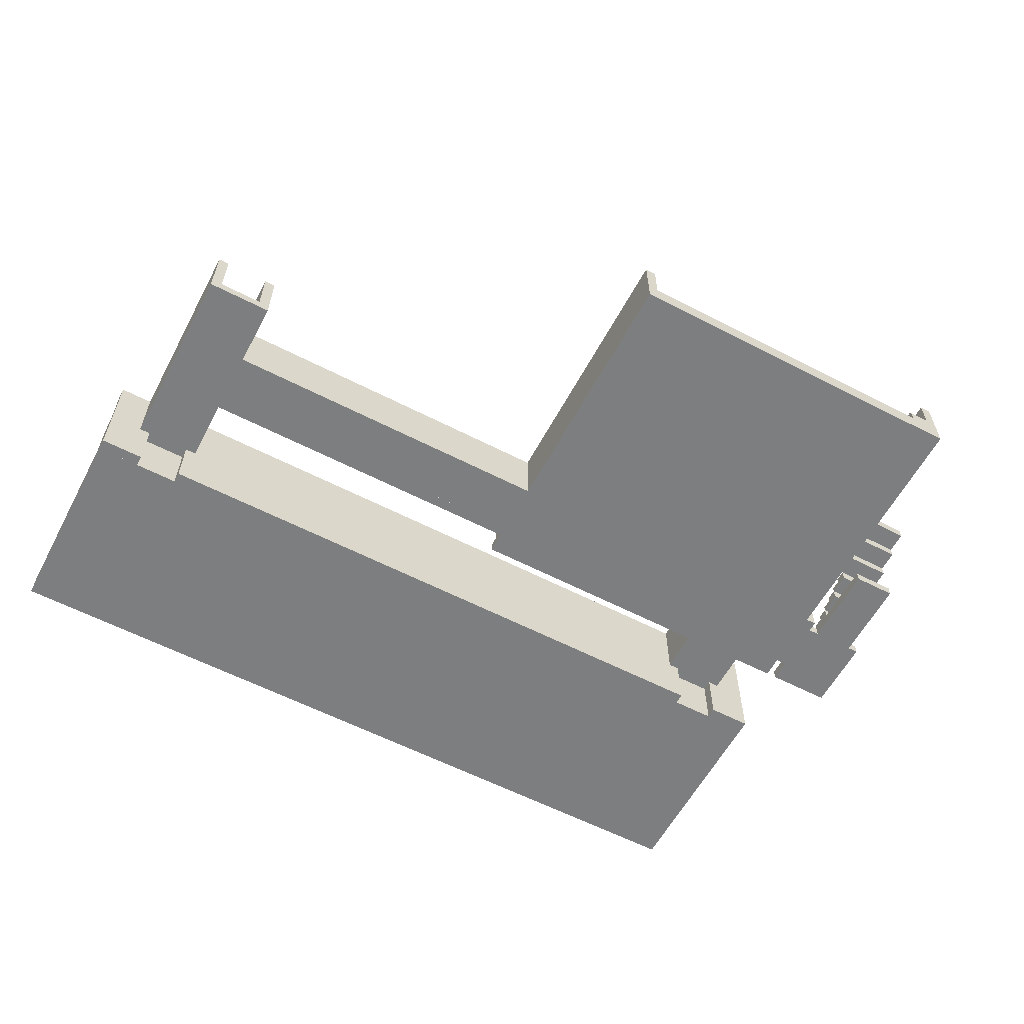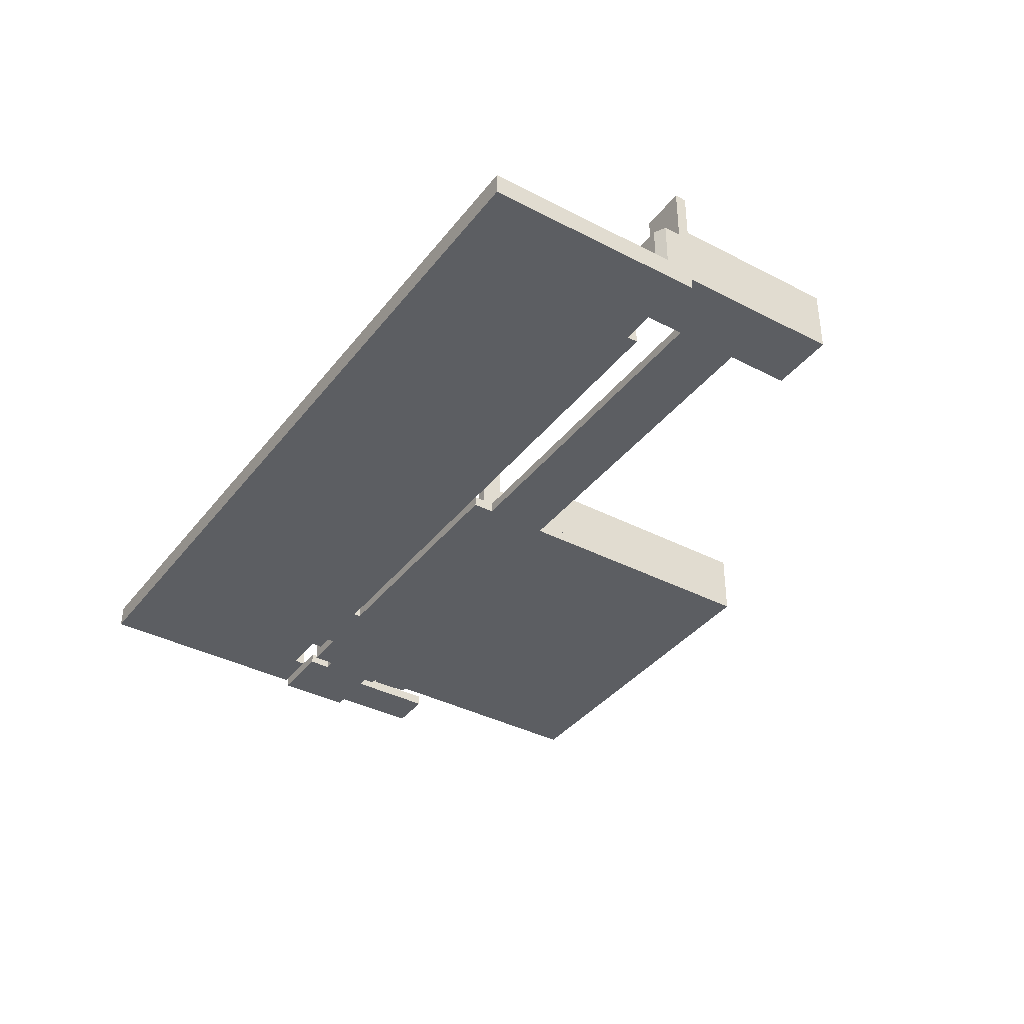
<metadata>
{"format":"obj","ext":"obj","renderer":"f3d","projection":"perspective","resolution":1024,"background":"white","views":[{"elev":-59.3,"azim":-28.0,"up":"+Y"},{"elev":-38.0,"azim":-123.4,"up":"+Y"}]}
</metadata>
<code>
g Cube.068_Cube.090
v 17 6 17
v 13 6 17
v 13 6 16
v 17 6 16
v 17 6.5 17
v 13 6.5 17
v 13 6.5 16
v 17 6.5 16
f 1 2 3 4
f 5 8 7 6
f 1 5 6 2
f 2 6 7 3
f 3 7 8 4
f 5 1 4 8
g Cube.067_Cube.089
v 17 6 17
v 17 7 17
v 17 6 18
v 17 7 18
v 13 6 17
v 13 7 17
v 13 6 18
v 13 7 18
f 10 12 11 9
f 12 16 15 11
f 16 14 13 15
f 14 10 9 13
f 9 11 15 13
f 14 16 12 10
g Cube.066_Cube.088
v 17 5 15
v 17 6 15
v 17 5 16
v 17 6 16
v 13 5 15
v 13 6 15
v 13 5 16
v 13 6 16
f 18 20 19 17
f 20 24 23 19
f 24 22 21 23
f 22 18 17 21
f 17 19 23 21
f 22 24 20 18
g Cube.065_Cube.087
v 17 5 15
v 13 5 15
v 13 5 14
v 17 5 14
v 17 5.5 15
v 13 5.5 15
v 13 5.5 14
v 17 5.5 14
f 25 26 27 28
f 29 32 31 30
f 25 29 30 26
f 26 30 31 27
f 27 31 32 28
f 29 25 28 32
g Cube.064_Cube.086
v 17 4 13
v 13 4 13
v 13 4 12
v 17 4 12
v 17 4.5 13
v 13 4.5 13
v 13 4.5 12
v 17 4.5 12
f 33 34 35 36
f 37 40 39 38
f 33 37 38 34
f 34 38 39 35
f 35 39 40 36
f 37 33 36 40
g Cube.063_Cube.085
v 17 4 13
v 17 5 13
v 17 4 14
v 17 5 14
v 13 4 13
v 13 5 13
v 13 4 14
v 13 5 14
f 42 44 43 41
f 44 48 47 43
f 48 46 45 47
f 46 42 41 45
f 41 43 47 45
f 46 48 44 42
g Cube.062_Cube.084
v 17 3 11
v 17 4 11
v 17 3 12
v 17 4 12
v 13 3 11
v 13 4 11
v 13 3 12
v 13 4 12
f 50 52 51 49
f 52 56 55 51
f 56 54 53 55
f 54 50 49 53
f 49 51 55 53
f 54 56 52 50
g Cube.061_Cube.083
v 17 3 11
v 13 3 11
v 13 3 10
v 17 3 10
v 17 3.5 11
v 13 3.5 11
v 13 3.5 10
v 17 3.5 10
f 57 58 59 60
f 61 64 63 62
f 57 61 62 58
f 58 62 63 59
f 59 63 64 60
f 61 57 60 64
g Cube.059_Cube.082
v 17 2 9
v 13 2 9
v 13 2 8
v 17 2 8
v 17 2.5 9
v 13 2.5 9
v 13 2.5 8
v 17 2.5 8
f 65 66 67 68
f 69 72 71 70
f 65 69 70 66
f 66 70 71 67
f 67 71 72 68
f 69 65 68 72
g Cube.057_Cube.081
v 17 2 9
v 17 3 9
v 17 2 10
v 17 3 10
v 13 2 9
v 13 3 9
v 13 2 10
v 13 3 10
f 74 76 75 73
f 76 80 79 75
f 80 78 77 79
f 78 74 73 77
f 73 75 79 77
f 78 80 76 74
g Cube.060_Cube.080
v 17 1 7
v 17 2 7
v 17 1 8
v 17 2 8
v 13 1 7
v 13 2 7
v 13 1 8
v 13 2 8
f 82 84 83 81
f 84 88 87 83
f 88 86 85 87
f 86 82 81 85
f 81 83 87 85
f 86 88 84 82
g Cube.058_Cube.070
v 17 1 7
v 13 1 7
v 13 1 6
v 17 1 6
v 17 1.5 7
v 13 1.5 7
v 13 1.5 6
v 17 1.5 6
f 89 90 91 92
f 93 96 95 94
f 89 93 94 90
f 90 94 95 91
f 91 95 96 92
f 93 89 92 96
g Cube.056_Cube.068
v 18 0 6
v 17 0 6
v 17 0 -1
v 18 0 -1
v 18 1 6
v 17 1 6
v 17 1 -1
v 18 1 -1
f 97 98 99 100
f 101 104 103 102
f 97 101 102 98
f 98 102 103 99
f 99 103 104 100
f 101 97 100 104
g Cube.055_Cube.067
v 17 0 1e-06
v 13 0 1e-06
v 13 0 -1
v 17 0 -1
v 17 1 2e-06
v 13 1 1e-06
v 13 1 -1
v 17 1 -1
f 105 106 107 108
f 109 112 111 110
f 105 109 110 106
f 106 110 111 107
f 107 111 112 108
f 109 105 108 112
g Cube.054_Cube.066
v 13 0 2
v 12 0 2
v 12 0 -1
v 13 0 -1
v 13 1 2
v 12 1 2
v 12 1 -1
v 13 1 -1
f 113 114 115 116
f 117 120 119 118
f 113 117 118 114
f 114 118 119 115
f 115 119 120 116
f 117 113 116 120
g Cube.053_Cube.065
v 12 1 7
v 11 1 7
v 11 1 6
v 12 1 6
v 12 6 7
v 11 6 7
v 11 6 6
v 12 6 6
f 121 122 123 124
f 125 128 127 126
f 121 125 126 122
f 122 126 127 123
f 123 127 128 124
f 125 121 124 128
g Cube.052_Cube.064
v 17 0 14
v 13 0 14
v 13 0 2e-06
v 17 0 7e-06
v 17 1 14
v 13 1 14
v 13 1 0
v 17 1 4e-06
f 129 130 131 132
f 133 136 135 134
f 129 133 134 130
f 130 134 135 131
f 131 135 136 132
f 133 129 132 136
g Cube.051_Cube.063
v 11 1 32
v 10 1 32
v 10 1 6
v 11 1 6
v 11 6 32
v 10 6 32
v 10 6 6
v 11 6 6
f 137 138 139 140
f 141 144 143 142
f 137 141 142 138
f 138 142 143 139
f 139 143 144 140
f 141 137 140 144
g Cube.050_Cube.062
v 11 1 2
v 10 1 2
v 10 1 -1
v 11 1 -1
v 11 6 2
v 10 6 2
v 10 6 -1
v 11 6 -1
f 145 146 147 148
f 149 152 151 150
f 145 149 150 146
f 146 150 151 147
f 147 151 152 148
f 149 145 148 152
g Cube.049_Cube.061
v 11 0 32
v 10 0 32
v 10 0 6
v 11 0 6
v 11 1 32
v 10 1 32
v 10 1 6
v 11 1 6
f 153 154 155 156
f 157 160 159 158
f 153 157 158 154
f 154 158 159 155
f 155 159 160 156
f 157 153 156 160
g Cube.003_Cube.060
v 12 0 7
v 11 0 7
v 11 0 6
v 12 0 6
v 12 1 7
v 11 1 7
v 11 1 6
v 12 1 6
f 161 162 163 164
f 165 168 167 166
f 161 165 166 162
f 162 166 167 163
f 163 167 168 164
f 165 161 164 168
g Cube.048_Cube.059
v 12 0 2
v 11 0 2
v 11 0 1
v 12 0 1
v 12 1 2
v 11 1 2
v 11 1 1
v 12 1 1
f 169 170 171 172
f 173 176 175 174
f 169 173 174 170
f 170 174 175 171
f 171 175 176 172
f 173 169 172 176
g Cube.002_Cube.058
v 11 0 2
v 10 0 2
v 10 0 1e-06
v 11 0 2e-06
v 11 1 2
v 10 1 2
v 10 1 1e-06
v 11 1 1e-06
f 177 178 179 180
f 181 184 183 182
f 177 181 182 178
f 178 182 183 179
f 179 183 184 180
f 181 177 180 184
g Cube.047_Cube.057
v -55 1 13
v -56 1 13
v -56 1 7
v -55 1 7
v -55 6 13
v -56 6 13
v -56 6 7
v -55 6 7
f 185 186 187 188
f 189 192 191 190
f 185 189 190 186
f 186 190 191 187
f 187 191 192 188
f 189 185 188 192
g Cube.046_Cube.056
v -60 1 13
v -61 1 13
v -61 1 -6
v -60 1 -6
v -60 6 13
v -61 6 13
v -61 6 -6
v -60 6 -6
f 193 194 195 196
f 197 200 199 198
f 193 197 198 194
f 194 198 199 195
f 195 199 200 196
f 197 193 196 200
g Cube.045_Cube.055
v -55 1 2
v -56 1 2
v -56 1 -6
v -55 1 -6
v -55 6 2
v -56 6 2
v -56 6 -6
v -55 6 -6
f 201 202 203 204
f 205 208 207 206
f 201 205 206 202
f 202 206 207 203
f 203 207 208 204
f 205 201 204 208
g Cube.044_Cube.054
v -61 1 -5
v -64 1 -5
v -64 1 -6
v -61 1 -6
v -61 6 -5
v -64 6 -5
v -64 6 -6
v -61 6 -6
f 209 210 211 212
f 213 216 215 214
f 209 213 214 210
f 210 214 215 211
f 211 215 216 212
f 213 209 212 216
g Cube.030_Cube.053
v -52 1 -5
v -55 1 -5
v -55 1 -6
v -52 1 -6
v -52 6 -5
v -55 6 -5
v -55 6 -6
v -52 6 -6
f 217 218 219 220
f 221 224 223 222
f 217 221 222 218
f 218 222 223 219
f 219 223 224 220
f 221 217 220 224
g Cube.028_Cube.052
v 10 1 -5
v 7 1 -5
v 7 1 -6
v 10 1 -6
v 10 6 -5
v 7 6 -5
v 7 6 -6
v 10 6 -6
f 225 226 227 228
f 229 232 231 230
f 225 229 230 226
f 226 230 231 227
f 227 231 232 228
f 229 225 228 232
g Cube.027_Cube.051
v 1 1 -5
v -2 1 -5
v -2 1 -6
v 1 1 -6
v 1 6 -5
v -2 6 -5
v -2 6 -6
v 1 6 -6
f 233 234 235 236
f 237 240 239 238
f 233 237 238 234
f 234 238 239 235
f 235 239 240 236
f 237 233 236 240
g Cube.043_Cube.050
v -2 -3 -5
v -52 -3 -5
v -52 -3 -6
v -2 -3 -6
v -2 6 -5
v -52 6 -5
v -52 6 -6
v -2 6 -6
f 241 242 243 244
f 245 248 247 246
f 241 245 246 242
f 242 246 247 243
f 243 247 248 244
f 245 241 244 248
g Cube.042_Cube.049
v -2 -5 -5
v -52 -5 -5
v -52 -5 -6
v -2 -5 -6
v -2 -3 -5
v -52 -3 -5
v -52 -3 -6
v -2 -3 -6
f 249 250 251 252
f 253 256 255 254
f 249 253 254 250
f 250 254 255 251
f 251 255 256 252
f 253 249 252 256
g Cube.041_Cube.048
v -52 -5 -5
v -56 -5 -5
v -56 -5 -6
v -52 -5 -6
v -52 1 -5
v -56 1 -5
v -56 1 -6
v -52 1 -6
f 257 258 259 260
f 261 264 263 262
f 257 261 262 258
f 258 262 263 259
f 259 263 264 260
f 261 257 260 264
g Cube.040_Cube.047
v -60 -5 -5
v -64 -5 -5
v -64 -5 -6
v -60 -5 -6
v -60 1 -5
v -64 1 -5
v -64 1 -6
v -60 1 -6
f 265 266 267 268
f 269 272 271 270
f 265 269 270 266
f 266 270 271 267
f 267 271 272 268
f 269 265 268 272
g Cube.039_Cube.046
v 10 -5 -6
v -64 -5 -6
v -64 -5 -25
v 10 -5 -25
v 10 -3 -6
v -64 -3 -6
v -64 -3 -25
v 10 -3 -25
f 273 274 275 276
f 277 280 279 278
f 273 277 278 274
f 274 278 279 275
f 275 279 280 276
f 277 273 276 280
g Cube.038_Cube.043
v 10 -3 -6
v -2 -3 -6
v 10 1 -6
v -2 1 -6
v 9 -3 -8
v 10 -3 -7.5
v 10 1 -7.5
v 9 1 -8
v -2 -3 -7.5
v -1 -3 -8
v -1 1 -8
v -2 1 -7.5
f 281 282 289 290 285 286
f 281 283 284 282
f 290 291 288 285
f 283 281 286 287
f 285 288 287 286
f 283 287 288 291 292 284
f 289 292 291 290
f 282 284 292 289
g Cube.037_Cube.042
v -52 -3 -6
v -64 -3 -6
v -52 1 -6
v -64 1 -6
v -53 -3 -8
v -52 -3 -7.5
v -52 1 -7.5
v -53 1 -8
v -64 -3 -7.5
v -63 -3 -8
v -63 1 -8
v -64 1 -7.5
f 293 294 301 302 297 298
f 293 295 296 294
f 302 303 300 297
f 295 293 298 299
f 297 300 299 298
f 295 299 300 303 304 296
f 301 304 303 302
f 294 296 304 301
g Cube.010_Cube.041
v -22 0 32
v -23 0 32
v -23 0 6
v -22 0 6
v -22 1 32
v -23 1 32
v -23 1 6
v -22 1 6
f 305 306 307 308
f 309 312 311 310
f 305 309 310 306
f 306 310 311 307
f 307 311 312 308
f 309 305 308 312
g Cube.008_Cube.040
v -22 1 32
v -23 1 32
v -23 1 6
v -22 1 6
v -22 6 32
v -23 6 32
v -23 6 6
v -22 6 6
f 313 314 315 316
f 317 320 319 318
f 313 317 318 314
f 314 318 319 315
f 315 319 320 316
f 317 313 316 320
g Cube.036_Cube.039
v -23 0 7
v -56 0 7
v -56 0 6
v -23 0 6
v -23 1 7
v -56 1 7
v -56 1 6
v -23 1 6
f 321 322 323 324
f 325 328 327 326
f 321 325 326 322
f 322 326 327 323
f 323 327 328 324
f 325 321 324 328
g Cube.035_Cube.038
v -23 1 7
v -56 1 7
v -56 1 6
v -23 1 6
v -23 6 7
v -56 6 7
v -56 6 6
v -23 6 6
f 329 330 331 332
f 333 336 335 334
f 329 333 334 330
f 330 334 335 331
f 331 335 336 332
f 333 329 332 336
g Cube.034_Cube.037
v -55 0 13
v -56 0 13
v -56 0 7
v -55 0 7
v -55 1 13
v -56 1 13
v -56 1 7
v -55 1 7
f 337 338 339 340
f 341 344 343 342
f 337 341 342 338
f 338 342 343 339
f 339 343 344 340
f 341 337 340 344
g Cube.033_Cube.036
v -60 0 13
v -61 0 13
v -61 0 -5
v -60 0 -5
v -60 1 13
v -61 1 13
v -61 1 -5
v -60 1 -5
f 345 346 347 348
f 349 352 351 350
f 345 349 350 346
f 346 350 351 347
f 347 351 352 348
f 349 345 348 352
g Cube.032_Cube.035
v -55 0 1
v -56 0 1
v -56 0 -5
v -55 0 -5
v -55 1 1
v -56 1 1
v -56 1 -5
v -55 1 -5
f 353 354 355 356
f 357 360 359 358
f 353 357 358 354
f 354 358 359 355
f 355 359 360 356
f 357 353 356 360
g Cube.031_Cube.034
v -56 0 13
v -60 0 13
v -60 0 -6
v -56 0 -6
v -56 1 13
v -60 1 13
v -60 1 -6
v -56 1 -6
f 361 362 363 364
f 365 368 367 366
f 361 365 366 362
f 362 366 367 363
f 363 367 368 364
f 365 361 364 368
g Cube.011_Cube.033
v -23 0 2
v -56 0 2
v -56 0 1
v -23 0 1
v -23 1 2
v -56 1 2
v -56 1 1
v -23 1 1
f 369 370 371 372
f 373 376 375 374
f 369 373 374 370
f 370 374 375 371
f 371 375 376 372
f 373 369 372 376
g Cube.009_Cube.032
v -22 0 2
v -23 0 2
v -23 0 -1
v -22 0 -1
v -22 1 2
v -23 1 2
v -23 1 -1
v -22 1 -1
f 377 378 379 380
f 381 384 383 382
f 377 381 382 378
f 378 382 383 379
f 379 383 384 380
f 381 377 380 384
g Cube.029_Cube.030
v -22 1 2
v -23 1 2
v -23 1 -2e-06
v -22 1 -1e-06
v -22 6 2
v -23 6 2
v -23 6 -2e-06
v -22 6 -1e-06
f 385 386 387 388
f 389 392 391 390
f 385 389 390 386
f 386 390 391 387
f 387 391 392 388
f 389 385 388 392
g Cube.026_Cube.027
v 2 1 -1e-06
v 1 1 -0
v 1 1 -6
v 2 1 -6
v 2 6 0
v 1 6 -2e-06
v 1 6 -6
v 2 6 -6
f 393 394 395 396
f 397 400 399 398
f 393 397 398 394
f 394 398 399 395
f 395 399 400 396
f 397 393 396 400
g Cube.025_Cube.026
v 7 1 -0
v 6 1 0
v 6 1 -6
v 7 1 -6
v 7 6 1e-06
v 6 6 -2e-06
v 6 6 -6
v 7 6 -6
f 401 402 403 404
f 405 408 407 406
f 401 405 406 402
f 402 406 407 403
f 403 407 408 404
f 405 401 404 408
g Cube.024_Cube.025
v 6 0 0
v 2 0 0
v 2 0 -6
v 6 0 -6
v 6 1 1e-06
v 2 1 -2e-06
v 2 1 -6
v 6 1 -6
f 409 410 411 412
f 413 416 415 414
f 409 413 414 410
f 410 414 415 411
f 411 415 416 412
f 413 409 412 416
g Cube.023
v -18 1 10
v -22 1 10
v -22 1 9
v -18 1 9
v -18 1.25 10
v -22 1.25 10
v -22 1.25 9
v -18 1.25 9
f 417 418 419 420
f 421 424 423 422
f 417 421 422 418
f 418 422 423 419
f 419 423 424 420
f 421 417 420 424
g Cube.022
v -18 1 11
v -22 1 11
v -22 1 10
v -18 1 10
v -18 1.5 11
v -22 1.5 11
v -22 1.5 10
v -18 1.5 10
f 425 426 427 428
f 429 432 431 430
f 425 429 430 426
f 426 430 431 427
f 427 431 432 428
f 429 425 428 432
g Cube.021
v -18 1 12
v -22 1 12
v -22 1 11
v -18 1 11
v -18 1.75 12
v -22 1.75 12
v -22 1.75 11
v -18 1.75 11
f 433 434 435 436
f 437 440 439 438
f 433 437 438 434
f 434 438 439 435
f 435 439 440 436
f 437 433 436 440
g Cube.020
v -18 1 32
v -22 1 32
v -22 1 12
v -18 1 12
v -18 2 32
v -22 2 32
v -22 2 12
v -18 2 12
f 441 442 443 444
f 445 448 447 446
f 441 445 446 442
f 442 446 447 443
f 443 447 448 444
f 445 441 444 448
g Cube.019
v 10 1 8
v -18 1 8
v -18 1 6
v 10 1 6
v 10 2 8
v -18 2 8
v -18 2 6
v 10 2 6
f 449 450 451 452
f 453 456 455 454
f 449 453 454 450
f 450 454 455 451
f 451 455 456 452
f 453 449 452 456
g Cube.018
v 10 1 32
v -18 1 32
v -18 1 8
v 10 1 8
v 10 2 32
v -18 2 32
v -18 2 8
v 10 2 8
f 457 458 459 460
f 461 464 463 462
f 457 461 462 458
f 458 462 463 459
f 459 463 464 460
f 461 457 460 464
g Cube.017
v 2 -5 -5
v -2 -5 -5
v -2 -5 -6
v 2 -5 -6
v 2 1 -5
v -2 1 -5
v -2 1 -6
v 2 1 -6
f 465 466 467 468
f 469 472 471 470
f 465 469 470 466
f 466 470 471 467
f 467 471 472 468
f 469 465 468 472
g Cube.016
v 10 -5 -5
v 6 -5 -5
v 6 -5 -6
v 10 -5 -6
v 10 1 -5
v 6 1 -5
v 6 1 -6
v 10 1 -6
f 473 474 475 476
f 477 480 479 478
f 473 477 478 474
f 474 478 479 475
f 475 479 480 476
f 477 473 476 480
g Cube.015
v 7 0 -1
v 6 0 -1
v 6 0 -5
v 7 0 -5
v 7 1 -1
v 6 1 -1
v 6 1 -5
v 7 1 -5
f 481 482 483 484
f 485 488 487 486
f 481 485 486 482
f 482 486 487 483
f 483 487 488 484
f 485 481 484 488
g Cube.014
v 2 0 -1
v 1 0 -1
v 1 0 -5
v 2 0 -5
v 2 1 -1
v 1 1 -1
v 1 1 -5
v 2 1 -5
f 489 490 491 492
f 493 496 495 494
f 489 493 494 490
f 490 494 495 491
f 491 495 496 492
f 493 489 492 496
g Cube.013
v 2 0 0
v -22 0 -3e-06
v -22 0 -1
v 2 0 -1
v 2 1 1e-06
v -22 1 -3e-06
v -22 1 -1
v 2 1 -1
f 497 498 499 500
f 501 504 503 502
f 497 501 502 498
f 498 502 503 499
f 499 503 504 500
f 501 497 500 504
g Cube.012
v 11 0 1e-06
v 6 0 0
v 6 0 -1
v 11 0 -1
v 11 1 1e-06
v 6 1 -0
v 6 1 -1
v 11 1 -1
f 505 506 507 508
f 509 512 511 510
f 505 509 510 506
f 506 510 511 507
f 507 511 512 508
f 509 505 508 512
g Cube.007
v -22 0 6
v -56 0 6
v -56 0 2
v -22 0 2
v -22 1 6
v -56 1 6
v -56 1 2
v -22 1 2
f 513 514 515 516
f 517 520 519 518
f 513 517 518 514
f 514 518 519 515
f 515 519 520 516
f 517 513 516 520
g Cube.006
v 9.956 3.044 32
v 9.956 3 31.96
v 10 3.044 31.96
v 9.956 3.013 31.99
v 9.981 3.019 31.98
v 9.987 3.013 31.96
v 9.987 3.044 31.99
v 8.044 3.044 32
v 8 3.044 31.96
v 8.044 3 31.96
v 8.013 3.044 31.99
v 8.019 3.019 31.98
v 8.013 3.013 31.96
v 8.044 3.013 31.99
v 8 3.044 23.04
v 8.044 3.044 23
v 8.044 3 23.04
v 8.013 3.044 23.01
v 8.019 3.019 23.02
v 8.044 3.013 23.01
v 8.013 3.013 23.04
v 10 3.044 23.04
v 9.956 3 23.04
v 9.956 3.044 23
v 9.987 3.013 23.04
v 9.981 3.019 23.02
v 9.956 3.013 23.01
v 9.987 3.044 23.01
v 10 3.081 31.96
v 9.956 3.125 31.96
v 9.956 3.081 32
v 9.987 3.112 31.96
v 9.981 3.106 31.98
v 9.956 3.112 31.99
v 9.987 3.081 31.99
v 8 3.081 31.96
v 8.044 3.081 32
v 8.044 3.125 31.96
v 8.013 3.081 31.99
v 8.019 3.106 31.98
v 8.044 3.112 31.99
v 8.013 3.112 31.96
v 8.044 3.081 23
v 8 3.081 23.04
v 8.044 3.125 23.04
v 8.013 3.081 23.01
v 8.019 3.106 23.02
v 8.013 3.112 23.04
v 8.044 3.112 23.01
v 9.956 3.081 23
v 9.956 3.125 23.04
v 10 3.081 23.04
v 9.956 3.112 23.01
v 9.981 3.106 23.02
v 9.987 3.112 23.04
v 9.987 3.081 23.01
f 549 523 542 572
f 529 556 564 535
f 536 563 570 544
f 550 571 565 558
f 521 551 557 528
f 521 524 525 527
f 522 526 525 524
f 523 527 525 526
f 528 531 532 534
f 529 533 532 531
f 530 534 532 533
f 535 538 539 541
f 536 540 539 538
f 537 541 539 540
f 542 545 546 548
f 543 547 546 545
f 544 548 546 547
f 549 552 553 555
f 550 554 553 552
f 551 555 553 554
f 556 559 560 562
f 557 561 560 559
f 558 562 560 561
f 563 566 567 569
f 564 568 567 566
f 565 569 567 568
f 570 573 574 576
f 571 575 574 573
f 572 576 574 575
f 521 528 534 524
f 524 534 530 522
f 522 543 545 526
f 526 545 542 523
f 523 549 555 527
f 527 555 551 521
f 529 535 541 533
f 533 541 537 530
f 528 557 559 531
f 531 559 556 529
f 536 544 547 540
f 540 547 543 537
f 535 564 566 538
f 538 566 563 536
f 544 570 576 548
f 548 576 572 542
f 550 558 561 554
f 554 561 557 551
f 549 572 575 552
f 552 575 571 550
f 558 565 568 562
f 562 568 564 556
f 565 571 573 569
f 569 573 570 563
f 522 530 537 543
g Cube.005
v 10 1 32
v 8.118 1 32
v 8.118 1 23
v 10 1 23
v 10 3 32
v 8.118 3 32
v 8.118 3 23
v 10 3 23
f 577 578 579 580
f 581 584 583 582
f 577 581 582 578
f 578 582 583 579
f 579 583 584 580
f 581 577 580 584
g Cube.004
v 13 0 6
v 10 0 6
v 10 0 2
v 13 0 2
v 13 1 6
v 10 1 6
v 10 1 2
v 13 1 2
f 585 586 587 588
f 589 592 591 590
f 585 589 590 586
f 586 590 591 587
f 587 591 592 588
f 589 585 588 592
g Cube.001
v -19 1 5
v -21 1 5
v -21 1 3
v -19 1 3
v -19 5 5
v -21 5 5
v -21 5 3
v -19 5 3
f 593 594 595 596
f 597 600 599 598
f 593 597 598 594
f 594 598 599 595
f 595 599 600 596
f 597 593 596 600
g Cube
v 10 0 32
v -22 0 32
v -22 0 4e-06
v 10 0 1.5e-05
v 10 1 32
v -22 1 32
v -22 1 0
v 10 1 1e-05
f 601 602 603 604
f 605 608 607 606
f 601 605 606 602
f 602 606 607 603
f 603 607 608 604
f 605 601 604 608

</code>
